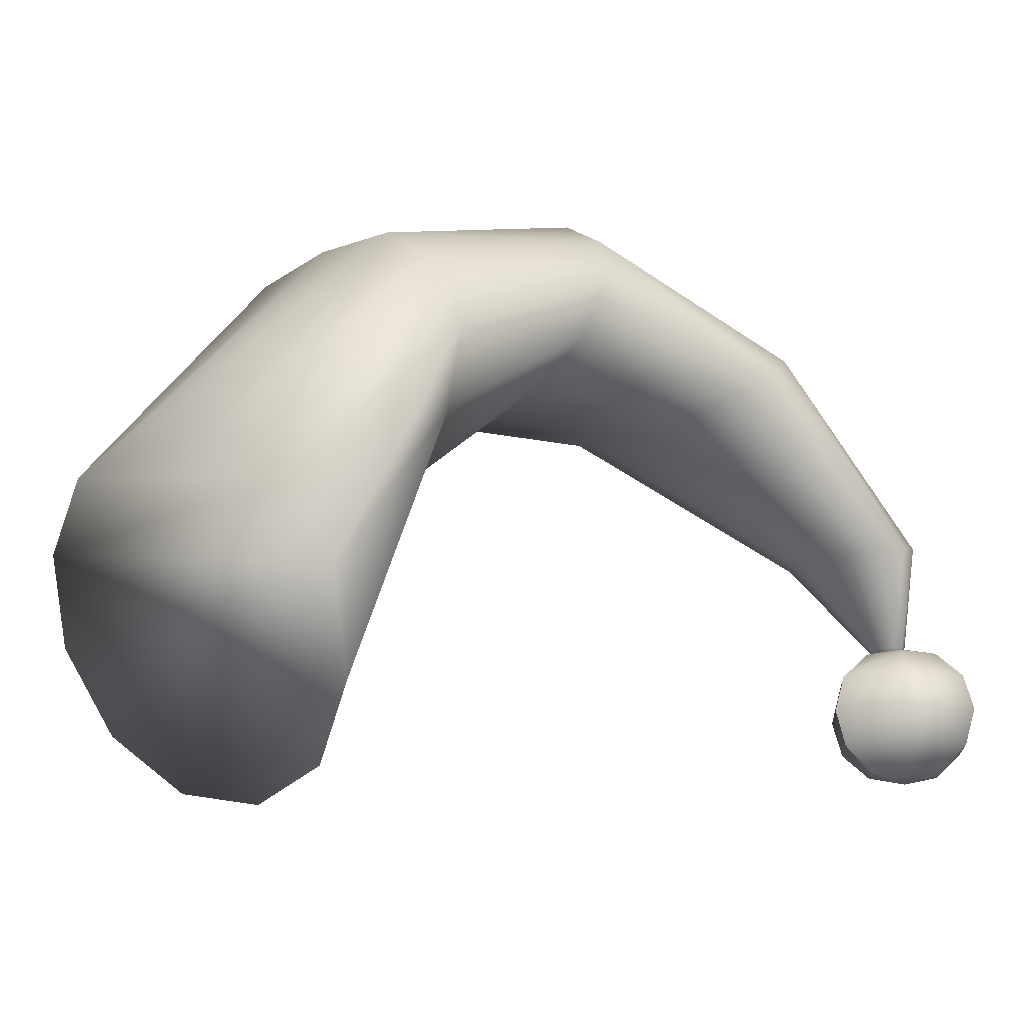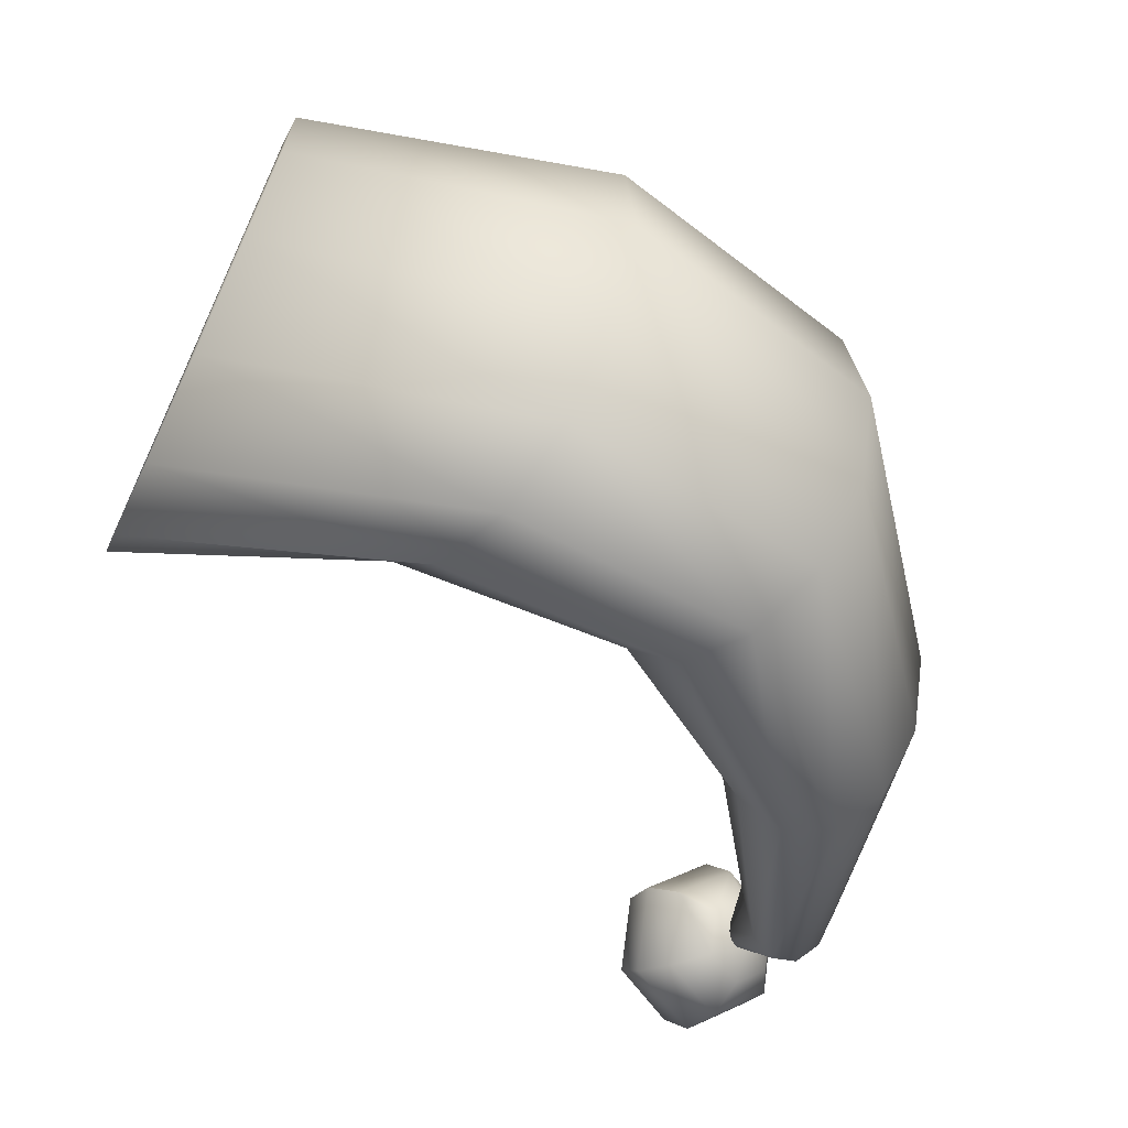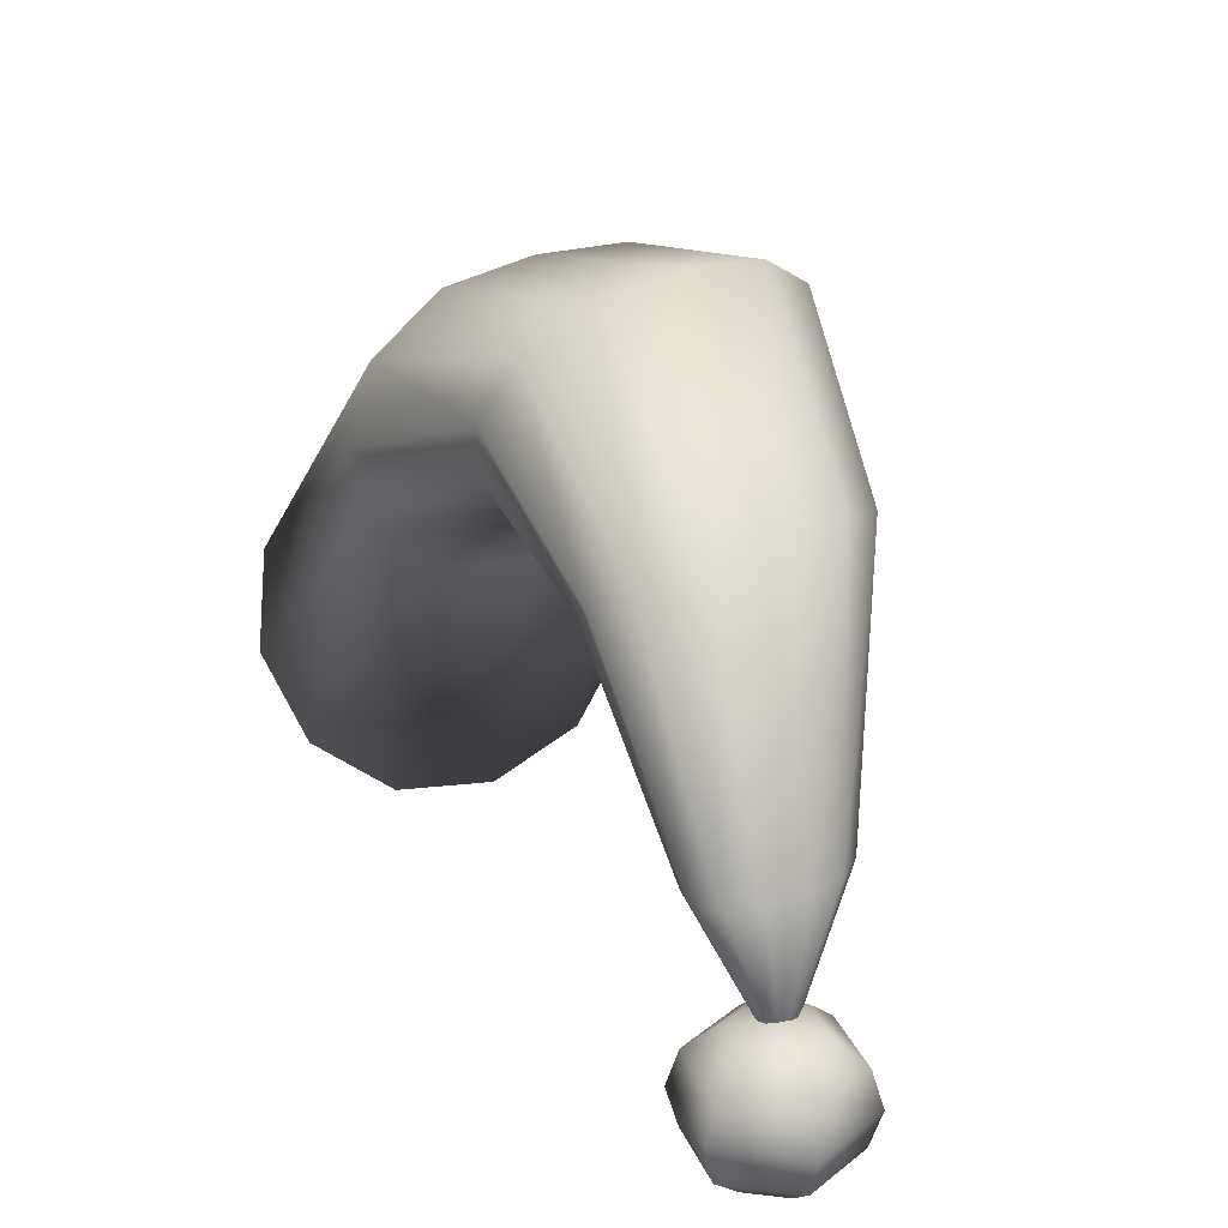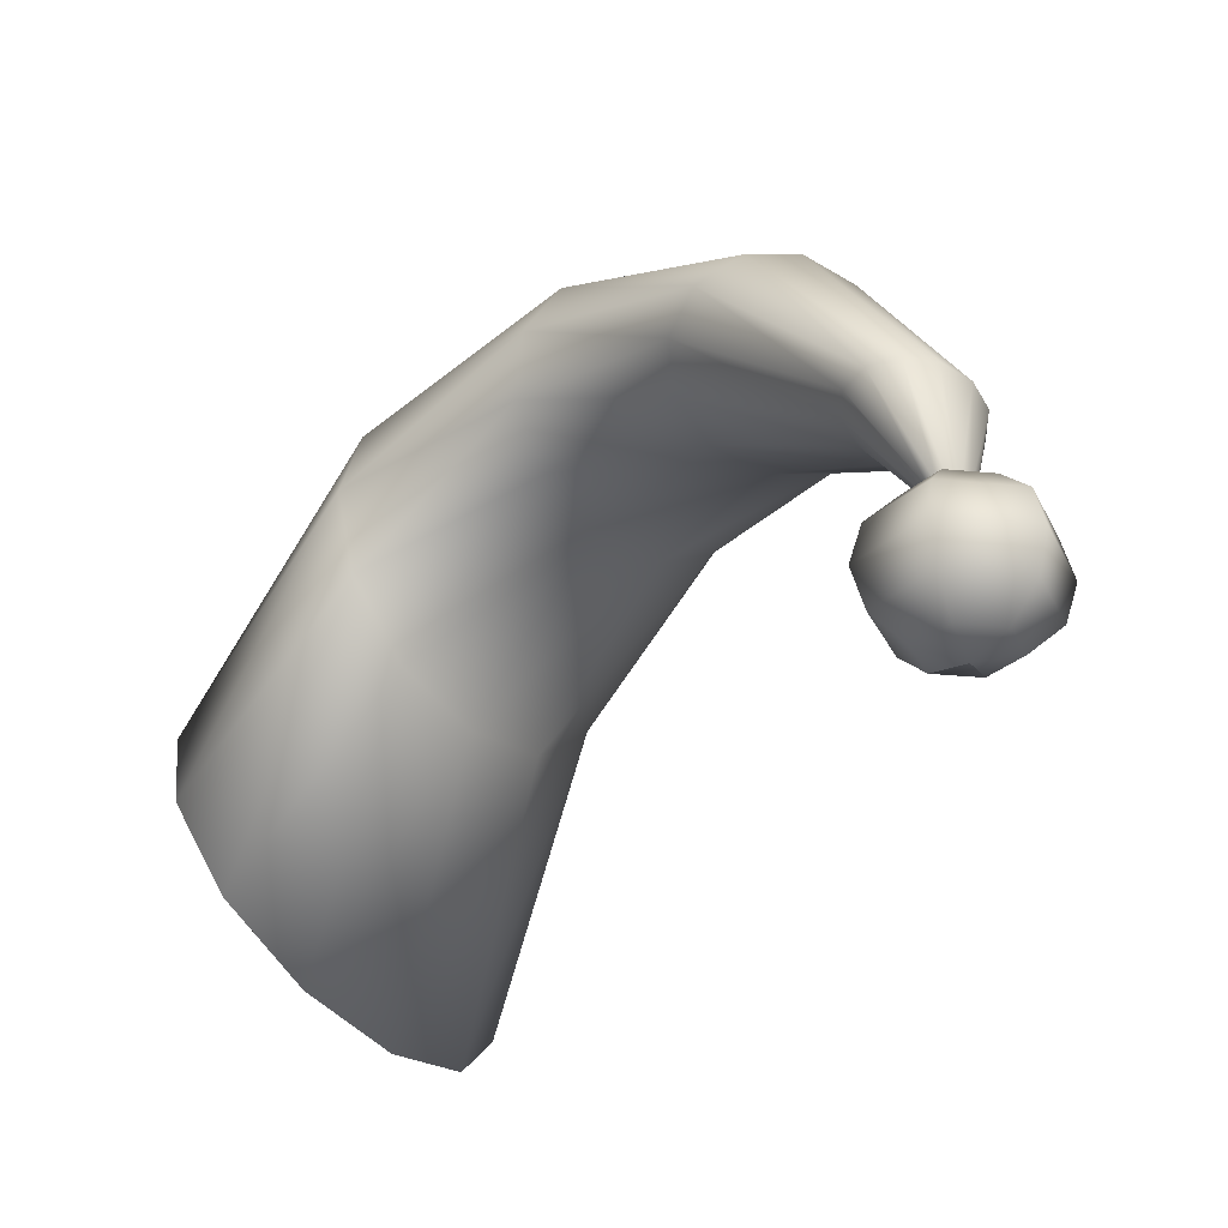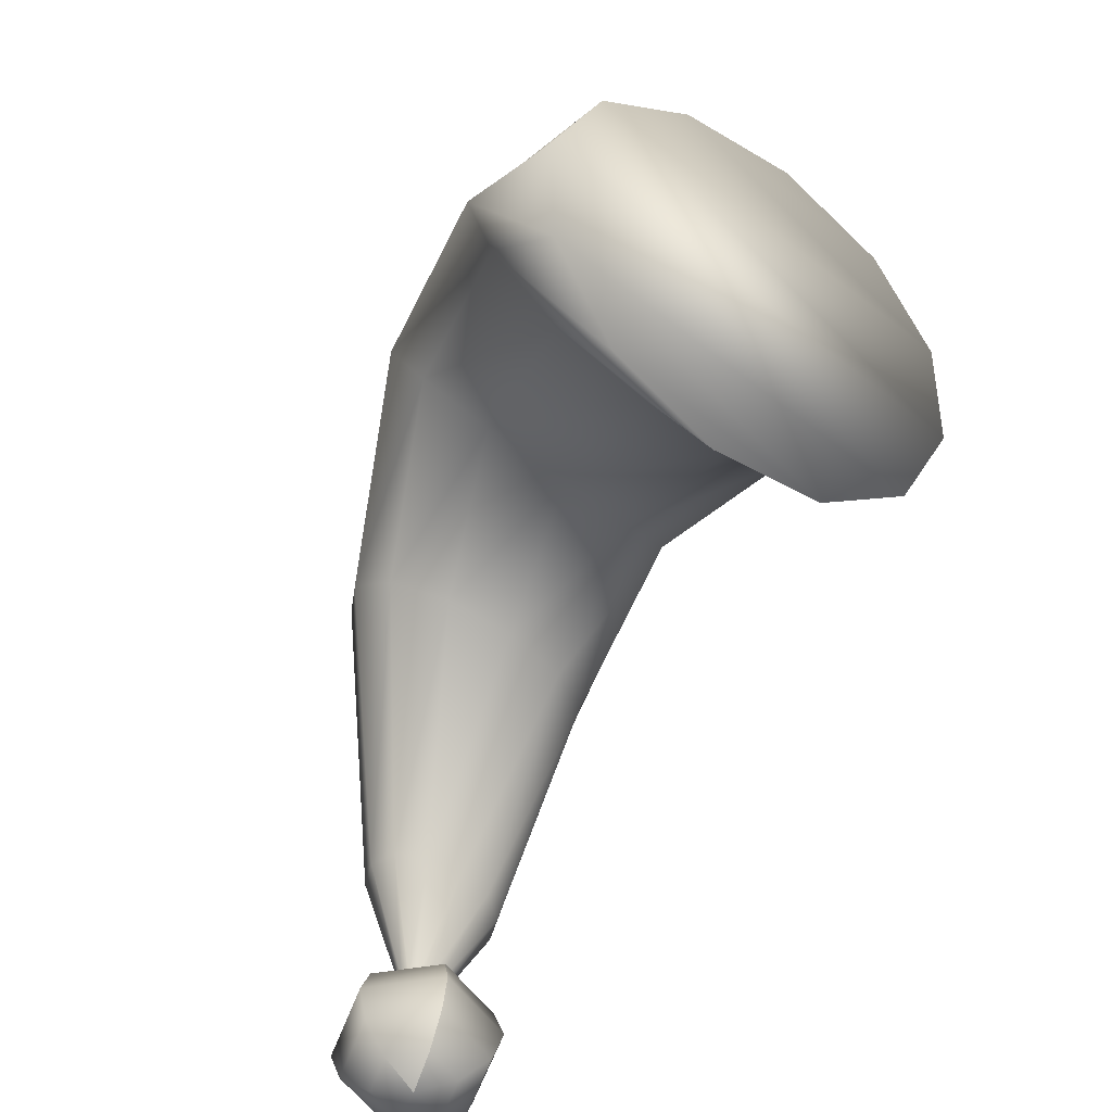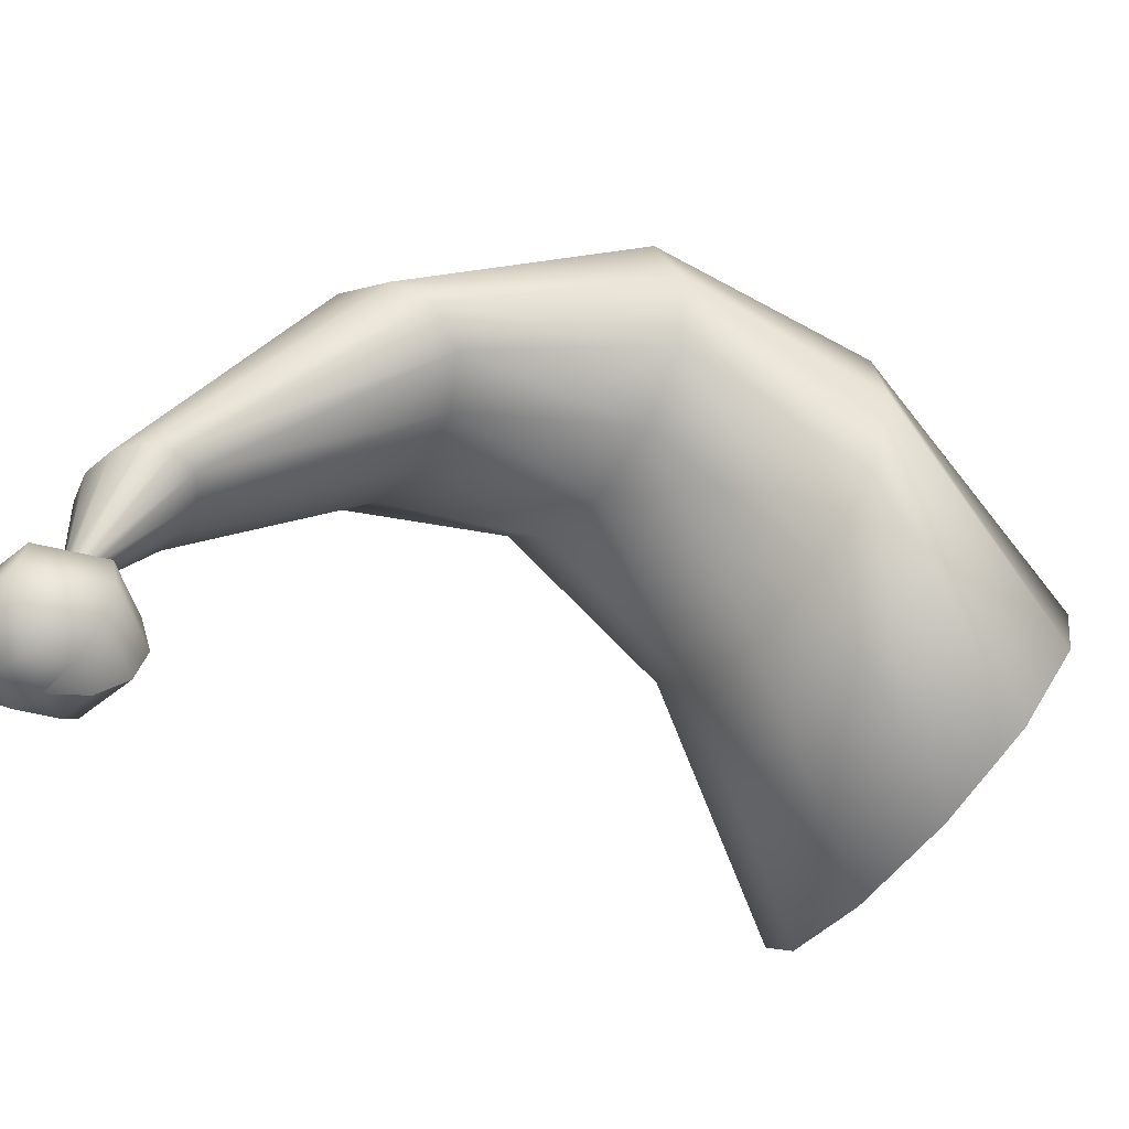
<metadata>
{"format":"obj","ext":"obj","renderer":"f3d","projection":"perspective","resolution":1024,"background":"white","views":[{"elev":-14.6,"azim":115.0,"up":"+Y"},{"elev":-13.0,"azim":140.5,"up":"+Z"},{"elev":28.1,"azim":-149.4,"up":"+Y"},{"elev":-30.3,"azim":-167.6,"up":"+Y"},{"elev":-64.4,"azim":29.1,"up":"+Y"},{"elev":-46.1,"azim":-56.3,"up":"+Y"}]}
</metadata>
<code>
g harley hat.002
v -0.7072 1.556 -0.4587
v -0.7184 1.535 -0.4464
v -0.7027 1.556 -0.4545
v -0.6727 1.629 -0.4736
v -0.6578 1.626 -0.459
v -0.5642 1.753 -0.405
v -0.7011 1.556 -0.4474
v -0.7184 1.535 -0.4464
v -0.5438 1.733 -0.3822
v -0.4352 1.801 -0.3171
v -0.6525 1.623 -0.4349
v -0.4278 1.758 -0.3025
v -0.2983 1.732 -0.263
v -0.7027 1.555 -0.4394
v -0.7184 1.535 -0.4464
v -0.5393 1.718 -0.341
v -0.3063 1.674 -0.2495
v -0.1874 1.534 -0.2244
v -0.2216 1.467 -0.2181
v -0.6584 1.622 -0.4074
v -0.4358 1.726 -0.2616
v -0.3284 1.628 -0.2041
v -0.2638 1.417 -0.1744
v -0.5524 1.712 -0.2913
v -0.7073 1.555 -0.4326
v -0.7184 1.535 -0.4464
v -0.3573 1.613 -0.1367
v -0.3018 1.399 -0.1037
v -0.4568 1.713 -0.2023
v -0.6741 1.622 -0.3836
v -0.3866 1.626 -0.06542
v -0.3265 1.415 -0.02483
v -0.4869 1.724 -0.1412
v -0.58 1.717 -0.2456
v -0.7135 1.555 -0.4289
v -0.7184 1.535 -0.4464
v -0.4071 1.67 -0.009277
v -0.3303 1.462 0.04095
v -0.6952 1.624 -0.3701
v -0.5158 1.755 -0.09473
v -0.6144 1.73 -0.2168
v -0.4146 1.727 0.01433
v -0.3129 1.529 0.07465
v -0.7196 1.556 -0.4291
v -0.7184 1.535 -0.4464
v -0.7159 1.627 -0.3709
v -0.5362 1.797 -0.0781
v -0.6456 1.749 -0.2141
v -0.4065 1.784 -0.0004548
v -0.2807 1.593 0.06631
v -0.7242 1.556 -0.4333
v -0.7184 1.535 -0.4464
v -0.7304 1.631 -0.3862
v -0.544 1.839 -0.09635
v -0.6651 1.769 -0.2387
v -0.384 1.82 -0.049
v -0.2415 1.637 0.0192
v -0.7258 1.556 -0.4404
v -0.7184 1.535 -0.4464
v -0.7352 1.633 -0.4112
v -0.5376 1.869 -0.1432
v -0.6679 1.784 -0.2832
v -0.353 1.828 -0.1175
v -0.2043 1.654 -0.05282
v -0.7241 1.557 -0.4484
v -0.7184 1.535 -0.4464
v -0.7292 1.635 -0.4389
v -0.5172 1.881 -0.2044
v -0.654 1.79 -0.3345
v -0.3258 1.823 -0.1877
v -0.1788 1.64 -0.1303
v -0.7196 1.557 -0.4552
v -0.7184 1.535 -0.4464
v -0.7137 1.634 -0.4624
v -0.4874 1.872 -0.2623
v -0.6273 1.786 -0.3786
v -0.3057 1.788 -0.2406
v -0.1721 1.597 -0.1927
v -0.7134 1.557 -0.459
v -0.7184 1.535 -0.4464
v -0.693 1.632 -0.475
v -0.4569 1.843 -0.3028
v -0.5946 1.772 -0.4039
v -0.2983 1.732 -0.263
v -0.1874 1.534 -0.2244
v -0.4352 1.801 -0.3171
v -0.5642 1.753 -0.405
v -0.6727 1.629 -0.4736
v -0.7072 1.556 -0.4587
v -0.7184 1.535 -0.4464
v -0.2638 1.417 -0.1744
v -0.3018 1.399 -0.1037
v -0.3265 1.415 -0.02483
v -0.3303 1.462 0.04095
v -0.2216 1.467 -0.2181
v -0.3129 1.529 0.07465
v -0.1874 1.534 -0.2244
v -0.2807 1.593 0.06631
v -0.1721 1.597 -0.1927
v -0.2415 1.637 0.0192
v -0.1788 1.64 -0.1303
v -0.2043 1.654 -0.05282
v -0.7174 1.447 -0.4534
v -0.7122 1.454 -0.4844
v -0.7417 1.454 -0.4734
v -0.7594 1.474 -0.4881
v -0.7083 1.474 -0.5071
v -0.6879 1.454 -0.4643
v -0.7174 1.447 -0.4534
v -0.7685 1.474 -0.4344
v -0.7469 1.454 -0.4424
v -0.7174 1.447 -0.4534
v -0.7659 1.502 -0.4935
v -0.7764 1.502 -0.4315
v -0.6663 1.474 -0.4723
v -0.6932 1.454 -0.4333
v -0.7174 1.447 -0.4534
v -0.6755 1.474 -0.4186
v -0.7069 1.502 -0.5154
v -0.6584 1.502 -0.4753
v -0.669 1.502 -0.4132
v -0.6663 1.529 -0.4723
v -0.6755 1.529 -0.4186
v -0.7083 1.529 -0.5071
v -0.7594 1.529 -0.4881
v -0.6879 1.55 -0.4643
v -0.6932 1.55 -0.4333
v -0.7174 1.557 -0.4534
v -0.7122 1.55 -0.4844
v -0.7174 1.557 -0.4534
v -0.7417 1.55 -0.4734
v -0.7174 1.557 -0.4534
v -0.7685 1.529 -0.4344
v -0.7469 1.55 -0.4424
v -0.7174 1.557 -0.4534
v -0.7227 1.55 -0.4224
v -0.7174 1.557 -0.4534
v -0.7266 1.529 -0.3996
v -0.6932 1.55 -0.4333
v -0.7174 1.557 -0.4534
v -0.6755 1.529 -0.4186
v -0.728 1.502 -0.3913
v -0.669 1.502 -0.4132
v -0.7266 1.474 -0.3996
v -0.6755 1.474 -0.4186
v -0.7227 1.454 -0.4224
v -0.7174 1.447 -0.4534
v -0.6932 1.454 -0.4333
v -0.7174 1.447 -0.4534
g harley hat.002_0
f 3 2 1
f 3 1 4
f 5 3 4
f 5 4 6
f 7 3 5
f 7 8 3
f 9 5 6
f 9 6 10
f 11 7 5
f 11 5 9
f 12 9 10
f 12 10 13
f 14 7 11
f 14 15 7
f 16 11 9
f 16 9 12
f 17 12 13
f 17 13 18
f 19 17 18
f 20 14 11
f 20 11 16
f 21 12 17
f 21 16 12
f 22 17 19
f 22 21 17
f 23 22 19
f 24 16 21
f 24 20 16
f 25 14 20
f 25 26 14
f 27 22 23
f 28 27 23
f 29 21 22
f 29 24 21
f 27 29 22
f 30 20 24
f 30 25 20
f 31 27 28
f 32 31 28
f 33 29 27
f 31 33 27
f 34 24 29
f 34 30 24
f 33 34 29
f 35 25 30
f 35 36 25
f 37 31 32
f 38 37 32
f 39 30 34
f 39 35 30
f 40 33 31
f 37 40 31
f 41 34 33
f 41 39 34
f 40 41 33
f 42 37 38
f 43 42 38
f 44 35 39
f 44 45 35
f 46 39 41
f 46 44 39
f 47 40 37
f 42 47 37
f 48 41 40
f 48 46 41
f 47 48 40
f 49 42 43
f 50 49 43
f 51 44 46
f 51 52 44
f 53 46 48
f 53 51 46
f 54 47 42
f 49 54 42
f 55 48 47
f 55 53 48
f 54 55 47
f 56 49 50
f 57 56 50
f 58 51 53
f 58 59 51
f 60 53 55
f 60 58 53
f 61 54 49
f 56 61 49
f 62 55 54
f 62 60 55
f 61 62 54
f 63 56 57
f 64 63 57
f 65 58 60
f 65 66 58
f 67 60 62
f 67 65 60
f 68 61 56
f 63 68 56
f 69 62 61
f 69 67 62
f 68 69 61
f 70 63 64
f 71 70 64
f 72 65 67
f 72 73 65
f 74 67 69
f 74 72 67
f 75 68 63
f 70 75 63
f 76 69 68
f 76 74 69
f 75 76 68
f 77 70 71
f 78 77 71
f 79 72 74
f 79 80 72
f 81 74 76
f 81 79 74
f 82 75 70
f 77 82 70
f 83 76 75
f 83 81 76
f 82 83 75
f 84 77 78
f 85 84 78
f 84 86 77
f 86 82 77
f 86 87 82
f 87 83 82
f 87 88 83
f 88 81 83
f 88 89 81
f 89 79 81
f 89 90 79
f 93 92 91
f 91 94 93
f 91 95 94
f 95 96 94
f 95 97 96
f 97 98 96
f 97 99 98
f 99 100 98
f 99 101 100
f 101 102 100
f 105 104 103
f 105 106 104
f 106 107 104
f 104 107 108
f 104 108 109
f 110 106 105
f 111 110 105
f 111 105 112
f 106 113 107
f 110 114 106
f 114 113 106
f 107 115 108
f 108 115 116
f 108 116 117
f 115 118 116
f 107 119 115
f 113 119 107
f 115 120 118
f 119 120 115
f 120 121 118
f 120 122 121
f 122 123 121
f 119 124 120
f 124 122 120
f 113 125 119
f 125 124 119
f 122 126 123
f 126 127 123
f 126 128 127
f 129 126 122
f 124 129 122
f 129 130 126
f 131 129 124
f 125 131 124
f 131 132 129
f 133 125 113
f 114 133 113
f 134 131 125
f 133 134 125
f 134 135 131
f 136 134 133
f 136 137 134
f 138 133 114
f 138 136 133
f 139 136 138
f 139 140 136
f 141 139 138
f 142 138 114
f 141 138 142
f 142 114 110
f 143 141 142
f 144 142 110
f 143 142 144
f 144 110 111
f 145 143 144
f 146 144 111
f 145 144 146
f 146 111 147
f 148 145 146
f 148 146 149

</code>
